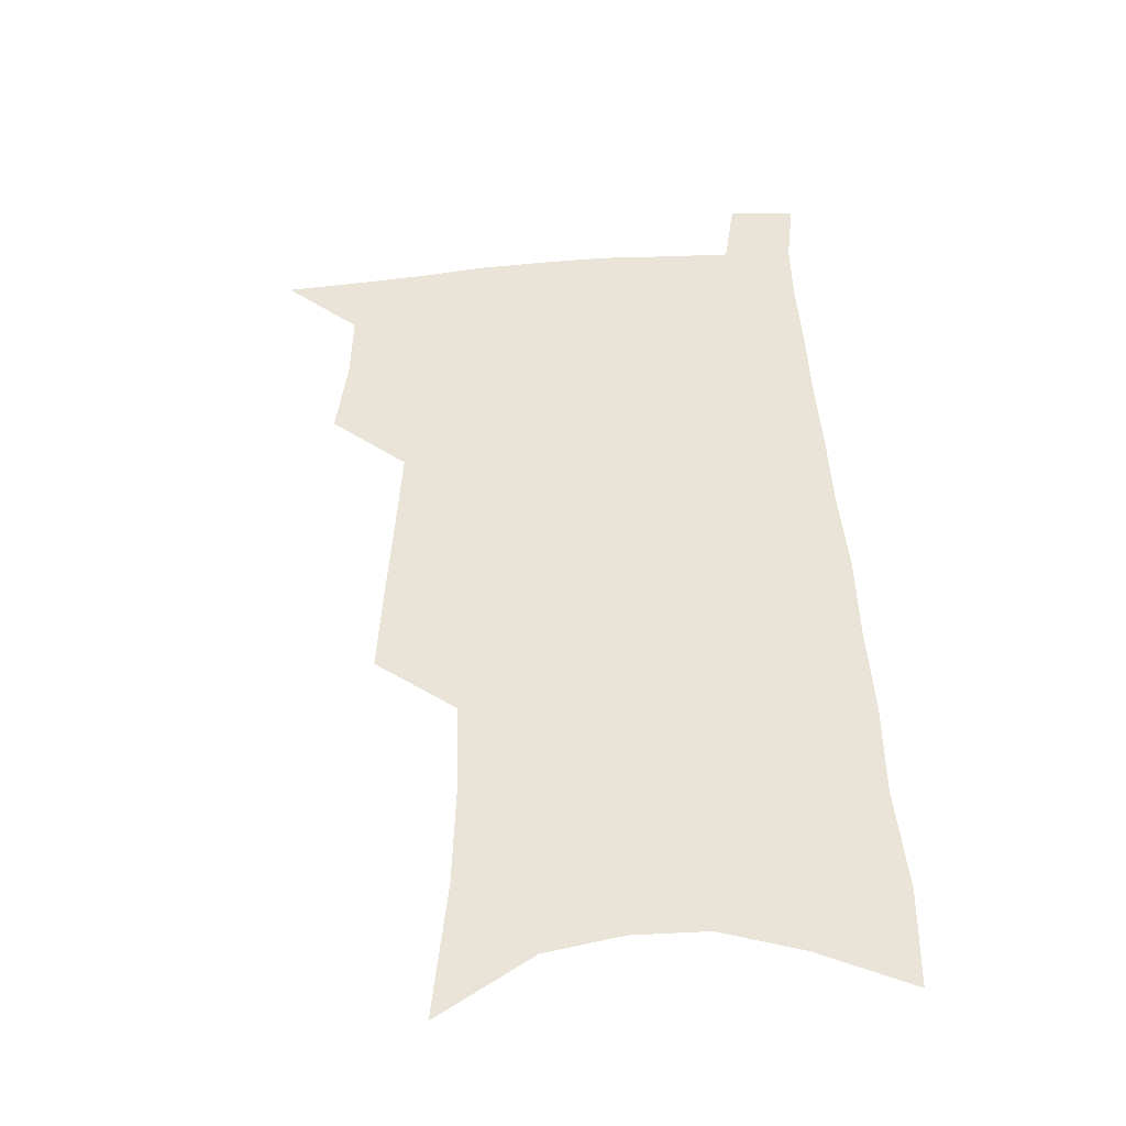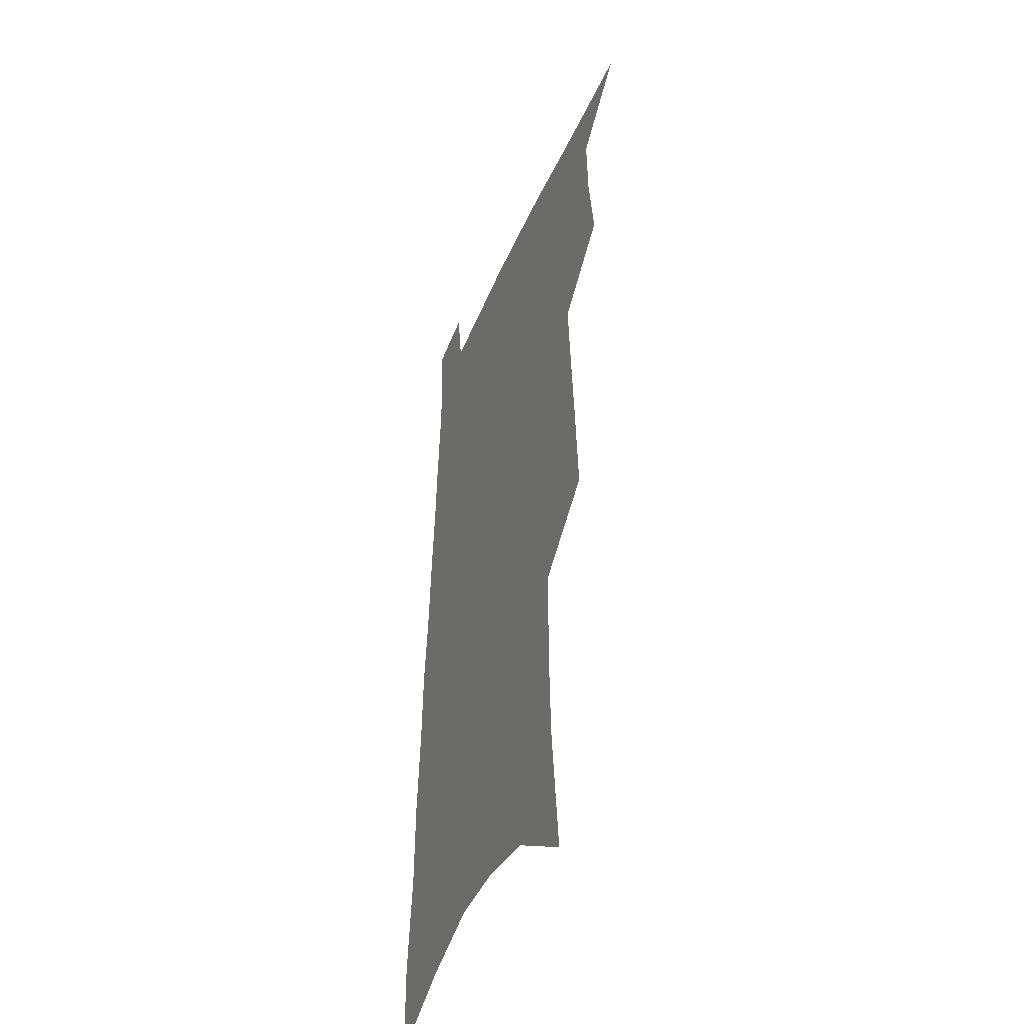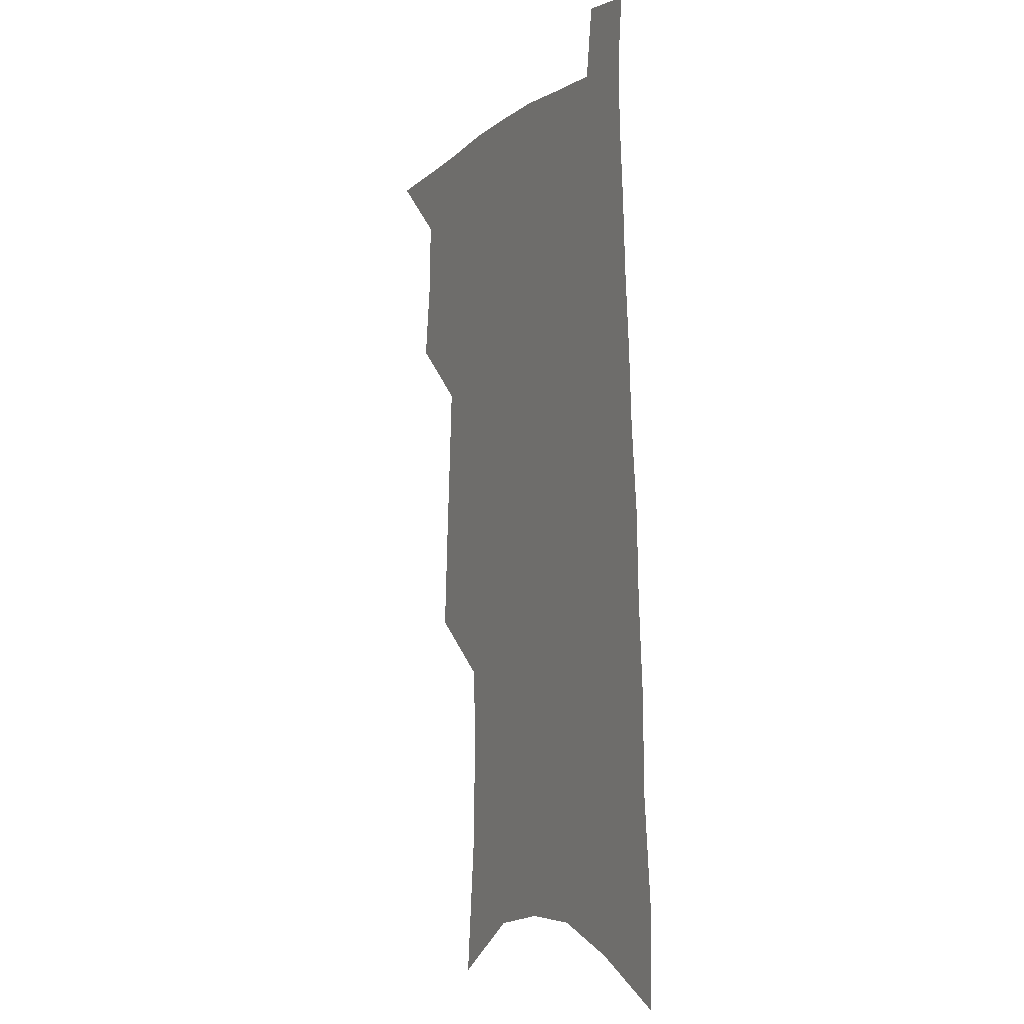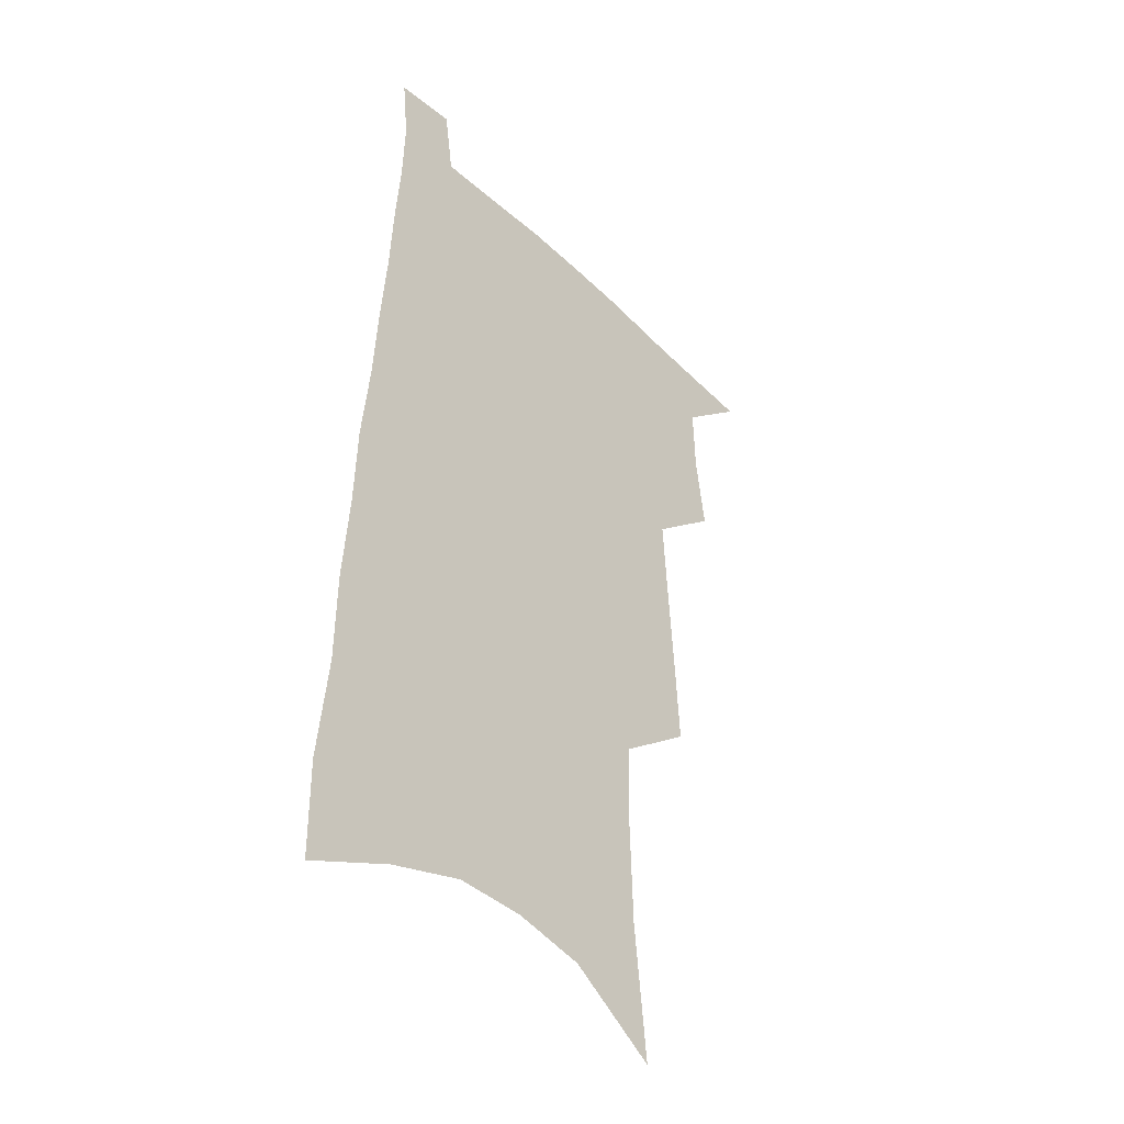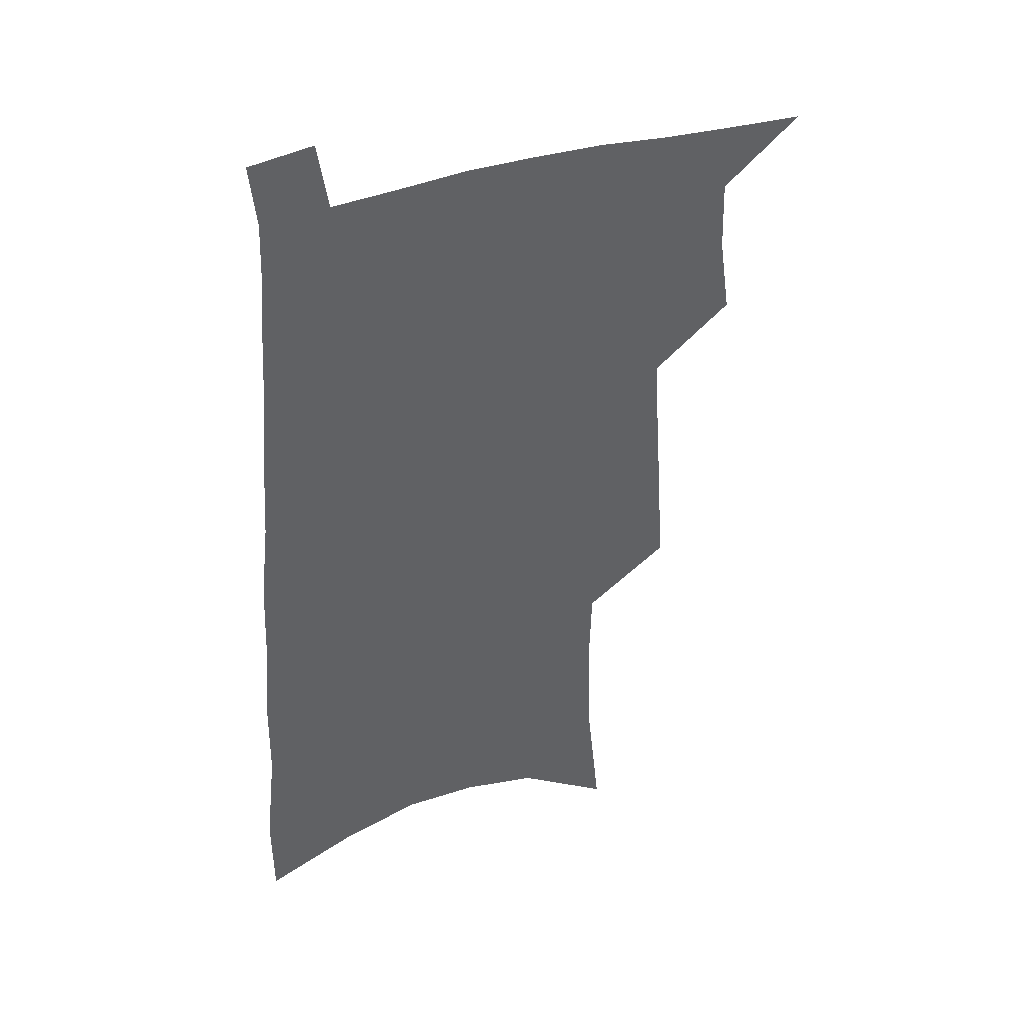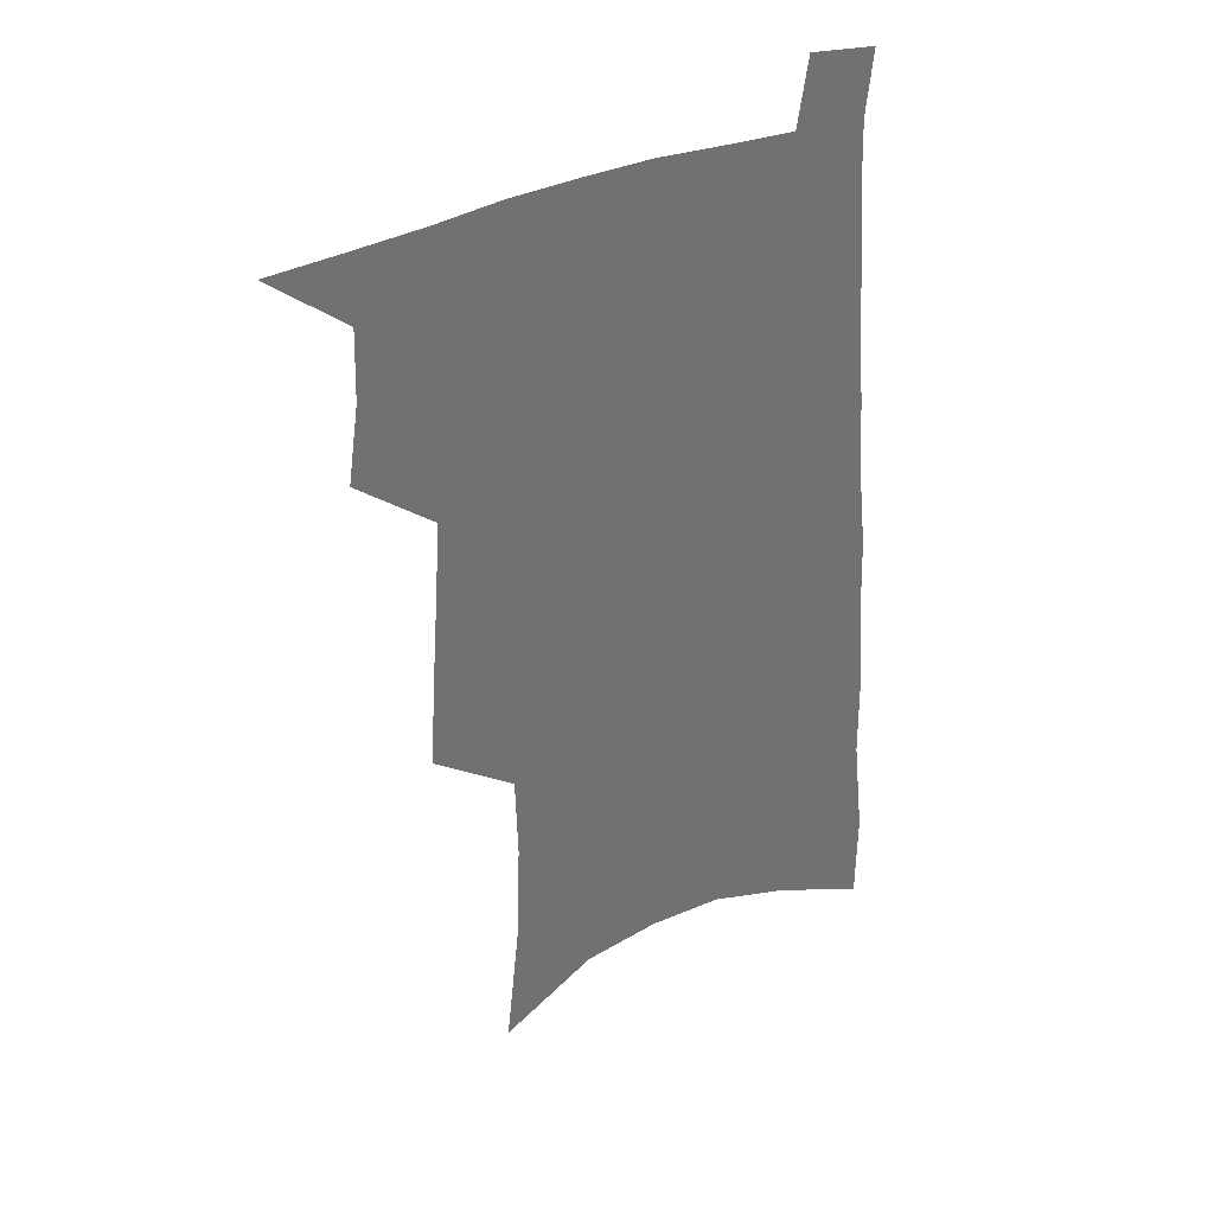
<metadata>
{"format":"obj","ext":"obj","renderer":"f3d","projection":"perspective","resolution":1024,"background":"white","views":[{"elev":-40.5,"azim":5.2,"up":"+Y"},{"elev":-42.7,"azim":-111.4,"up":"+Y"},{"elev":-5.3,"azim":64.8,"up":"+Y"},{"elev":-39.8,"azim":130.8,"up":"+Y"},{"elev":41.4,"azim":158.5,"up":"+Y"},{"elev":37.0,"azim":-28.8,"up":"+Y"}]}
</metadata>
<code>
v 494.6 529 0
v 518.6 447.6 0
v 522.9 477.7 0
v 523.7 504.4 0
v 523.5 530.4 0
v 541.6 323 0
v 543.9 358.5 0
v 546.3 392.2 0
v 548.3 423.6 0
v 550.4 453 0
v 552.8 480.9 0
v 552 506.3 0
v 550.1 532.1 0
v 567.5 173.9 0
v 573 226.4 0
v 574.3 266.6 0
v 573.4 300.3 0
v 576.5 339 0
v 577.2 371.1 0
v 577.9 401.4 0
v 578.8 430.1 0
v 579.4 457.1 0
v 579.9 482.8 0
v 579.3 507.5 0
v 576.2 534.6 0
v 603.5 197 0
v 603.8 238.6 0
v 603.3 274.5 0
v 603.5 310.7 0
v 604.6 346.7 0
v 604.2 375.6 0
v 605.1 406.8 0
v 604.9 433 0
v 604.9 458.8 0
v 605 484 0
v 604.4 508.6 0
v 602.5 535.5 0
v 632.6 202.5 0
v 631.8 243.2 0
v 631 278.9 0
v 630.4 314.2 0
v 630.1 347.1 0
v 629.8 377 0
v 629.8 406.1 0
v 629.6 434.4 0
v 629.6 459.7 0
v 629.7 484.3 0
v 629.7 508.7 0
v 628.5 535.7 0
v 661.3 202.5 0
v 659.7 241.2 0
v 658.4 277.6 0
v 657 312.9 0
v 655.7 346.3 0
v 655.1 376.6 0
v 654.9 404.9 0
v 654.5 432.6 0
v 654.4 458.6 0
v 654 484.5 0
v 654.4 509 0
v 655.3 534 0
v 692.7 193.1 0
v 689.6 234.2 0
v 687.5 271.5 0
v 685 307.5 0
v 683.4 340.6 0
v 683 370.9 0
v 681.7 401 0
v 680.7 429.4 0
v 680.2 456.5 0
v 679.1 483.1 0
v 679.4 508.1 0
v 680.7 532.6 0
v 684.7 558.8 0
v 728.1 177.6 0
v 728.4 214.4 0
v 724 254.9 0
v 723.5 289.5 0
v 720.7 324.8 0
v 719.5 357 0
v 716 390 0
v 714.1 420.2 0
v 711.6 449.9 0
v 710.1 477.8 0
v 707.9 505.1 0
v 707 531.1 0
v 709.6 555.6 0
f 4 5 1
f 9 10 2
f 2 10 3
f 10 11 3
f 3 11 4
f 11 12 4
f 4 12 5
f 12 13 5
f 17 18 6
f 6 18 7
f 18 19 7
f 7 19 8
f 19 20 8
f 8 20 9
f 20 21 9
f 9 21 10
f 21 22 10
f 10 22 11
f 22 23 11
f 11 23 12
f 23 24 12
f 12 24 13
f 24 25 13
f 14 26 15
f 26 27 15
f 15 27 16
f 27 28 16
f 16 28 17
f 28 29 17
f 17 29 18
f 29 30 18
f 18 30 19
f 30 31 19
f 19 31 20
f 31 32 20
f 20 32 21
f 32 33 21
f 21 33 22
f 33 34 22
f 22 34 23
f 34 35 23
f 23 35 24
f 35 36 24
f 24 36 25
f 36 37 25
f 26 38 27
f 38 39 27
f 27 39 28
f 39 40 28
f 28 40 29
f 40 41 29
f 29 41 30
f 41 42 30
f 30 42 31
f 42 43 31
f 31 43 32
f 43 44 32
f 32 44 33
f 44 45 33
f 33 45 34
f 45 46 34
f 34 46 35
f 46 47 35
f 35 47 36
f 47 48 36
f 36 48 37
f 48 49 37
f 38 50 39
f 50 51 39
f 39 51 40
f 51 52 40
f 40 52 41
f 52 53 41
f 41 53 42
f 53 54 42
f 42 54 43
f 54 55 43
f 43 55 44
f 55 56 44
f 44 56 45
f 56 57 45
f 45 57 46
f 57 58 46
f 46 58 47
f 58 59 47
f 47 59 48
f 59 60 48
f 48 60 49
f 60 61 49
f 50 62 51
f 62 63 51
f 51 63 52
f 63 64 52
f 52 64 53
f 64 65 53
f 53 65 54
f 65 66 54
f 54 66 55
f 66 67 55
f 55 67 56
f 67 68 56
f 56 68 57
f 68 69 57
f 57 69 58
f 69 70 58
f 58 70 59
f 70 71 59
f 59 71 60
f 71 72 60
f 60 72 61
f 72 73 61
f 62 75 63
f 75 76 63
f 63 76 64
f 76 77 64
f 64 77 65
f 77 78 65
f 65 78 66
f 78 79 66
f 66 79 67
f 79 80 67
f 67 80 68
f 80 81 68
f 68 81 69
f 81 82 69
f 69 82 70
f 82 83 70
f 70 83 71
f 83 84 71
f 71 84 72
f 84 85 72
f 72 85 73
f 85 86 73
f 73 86 74
f 86 87 74

</code>
